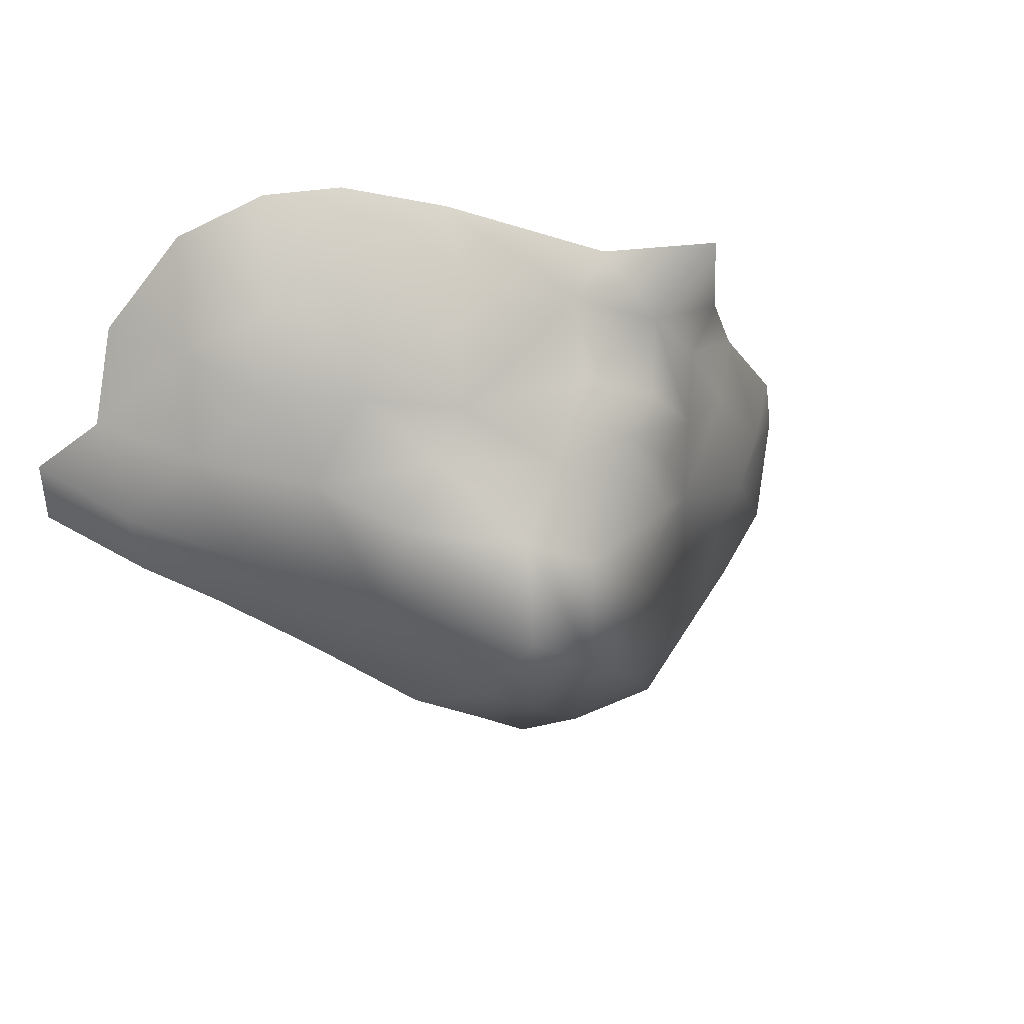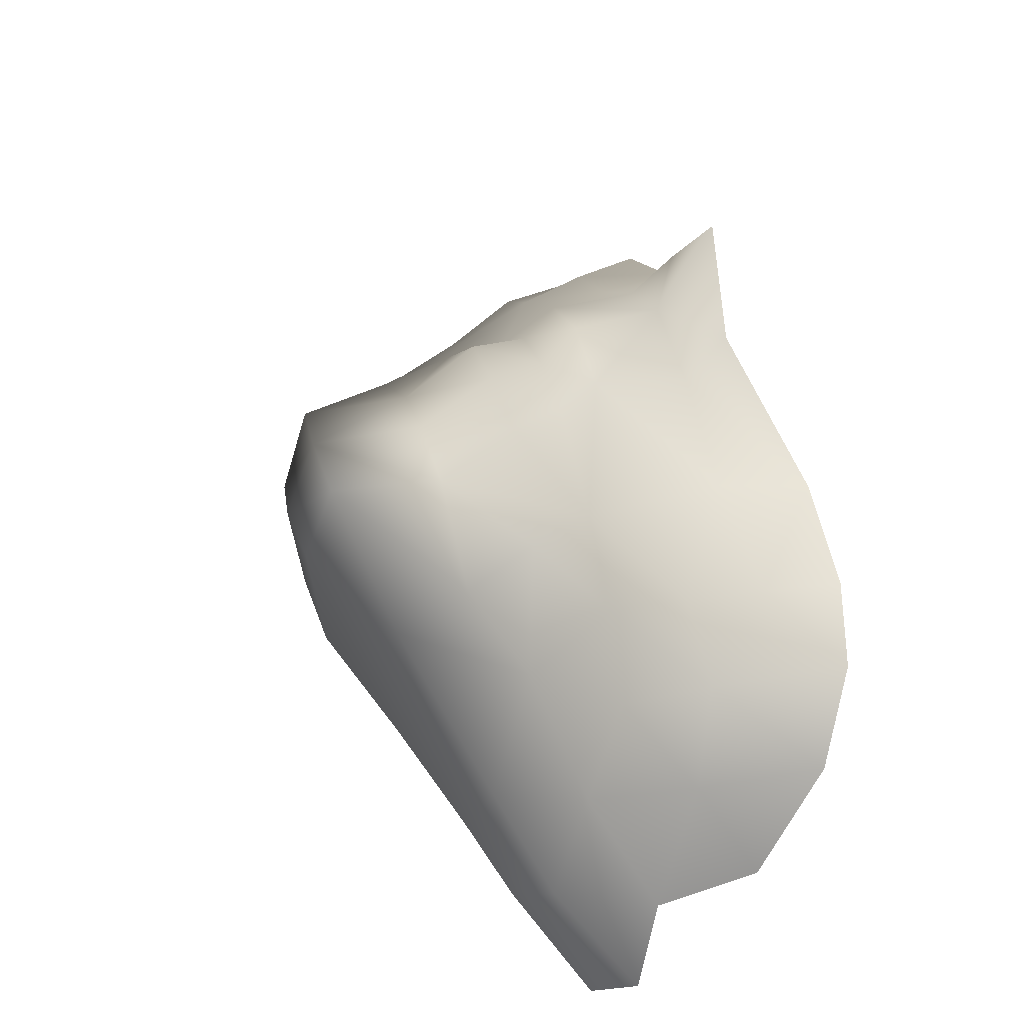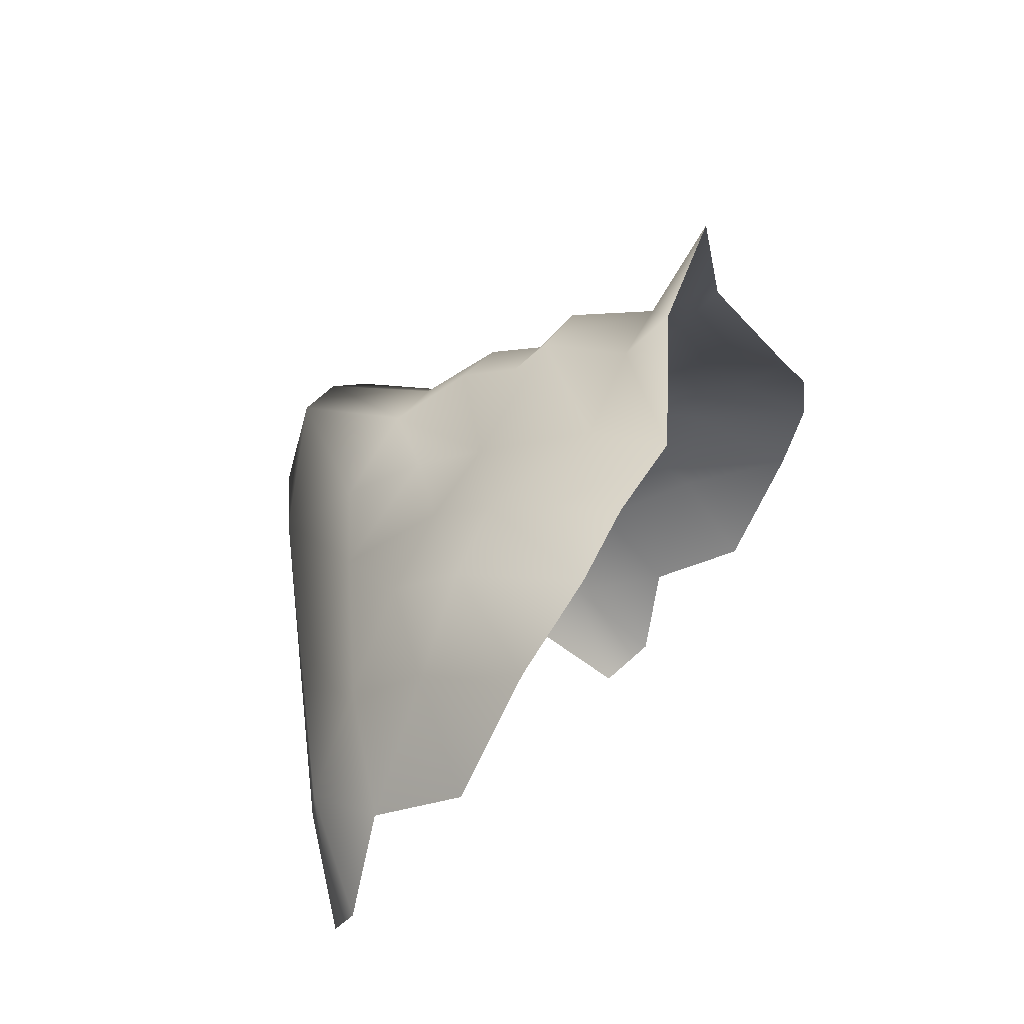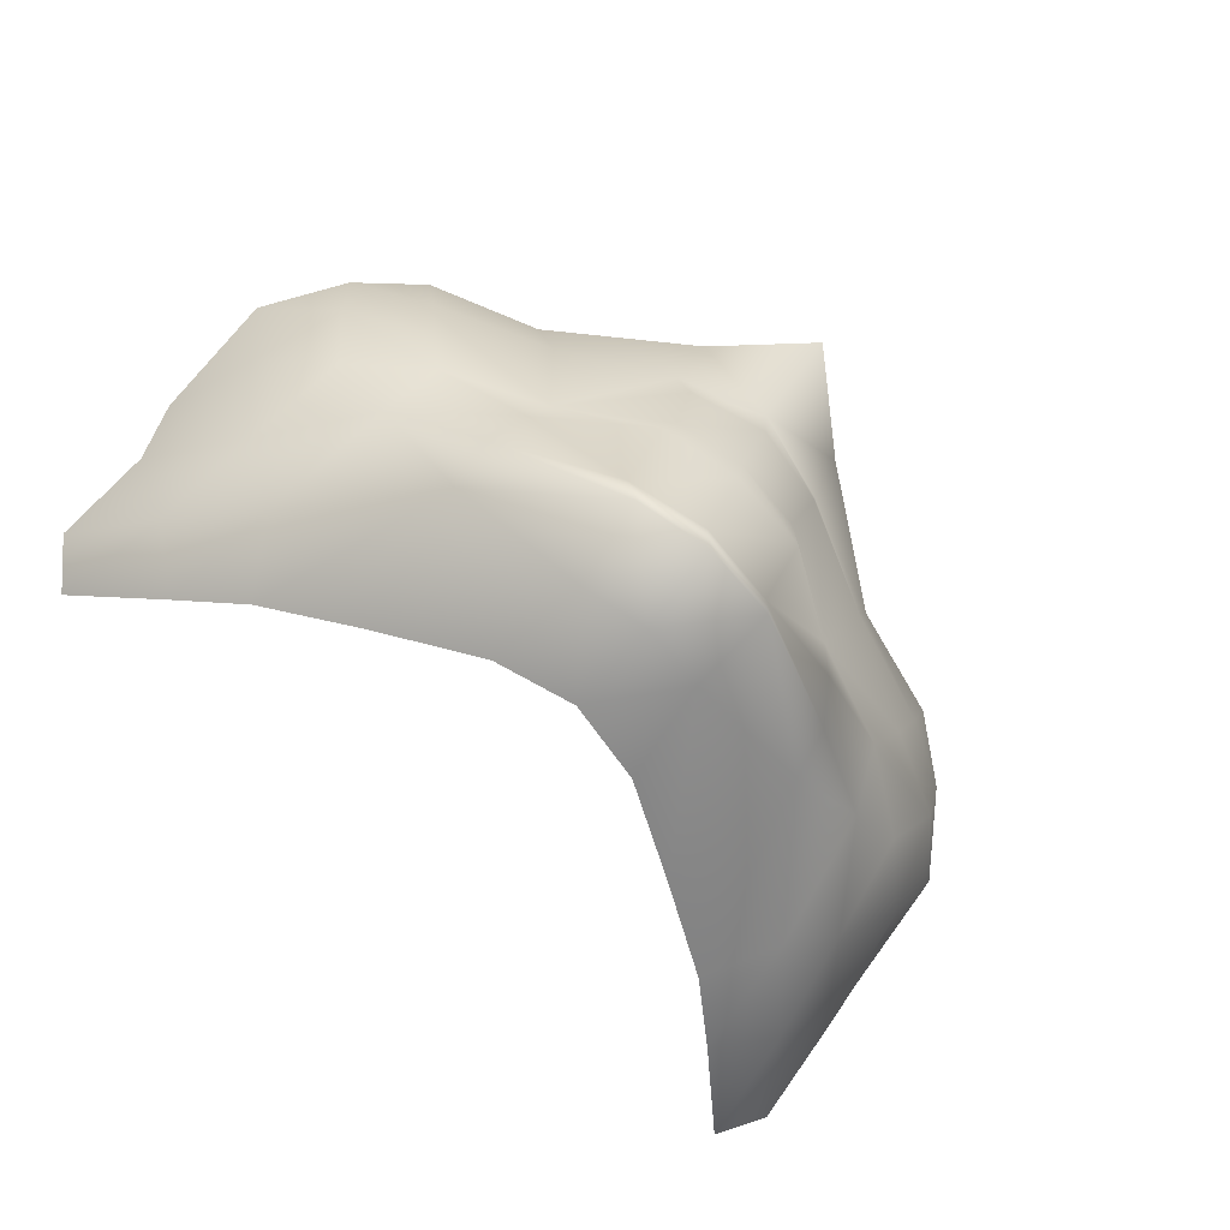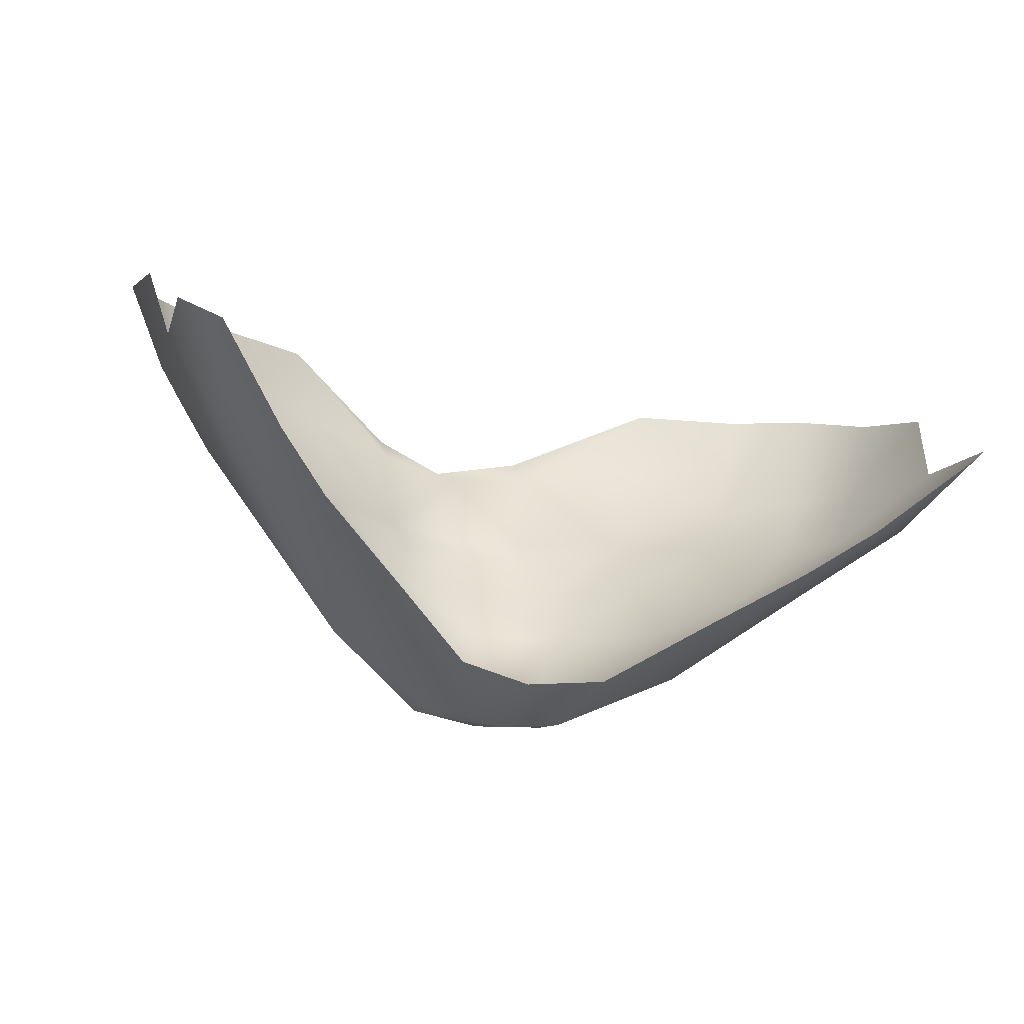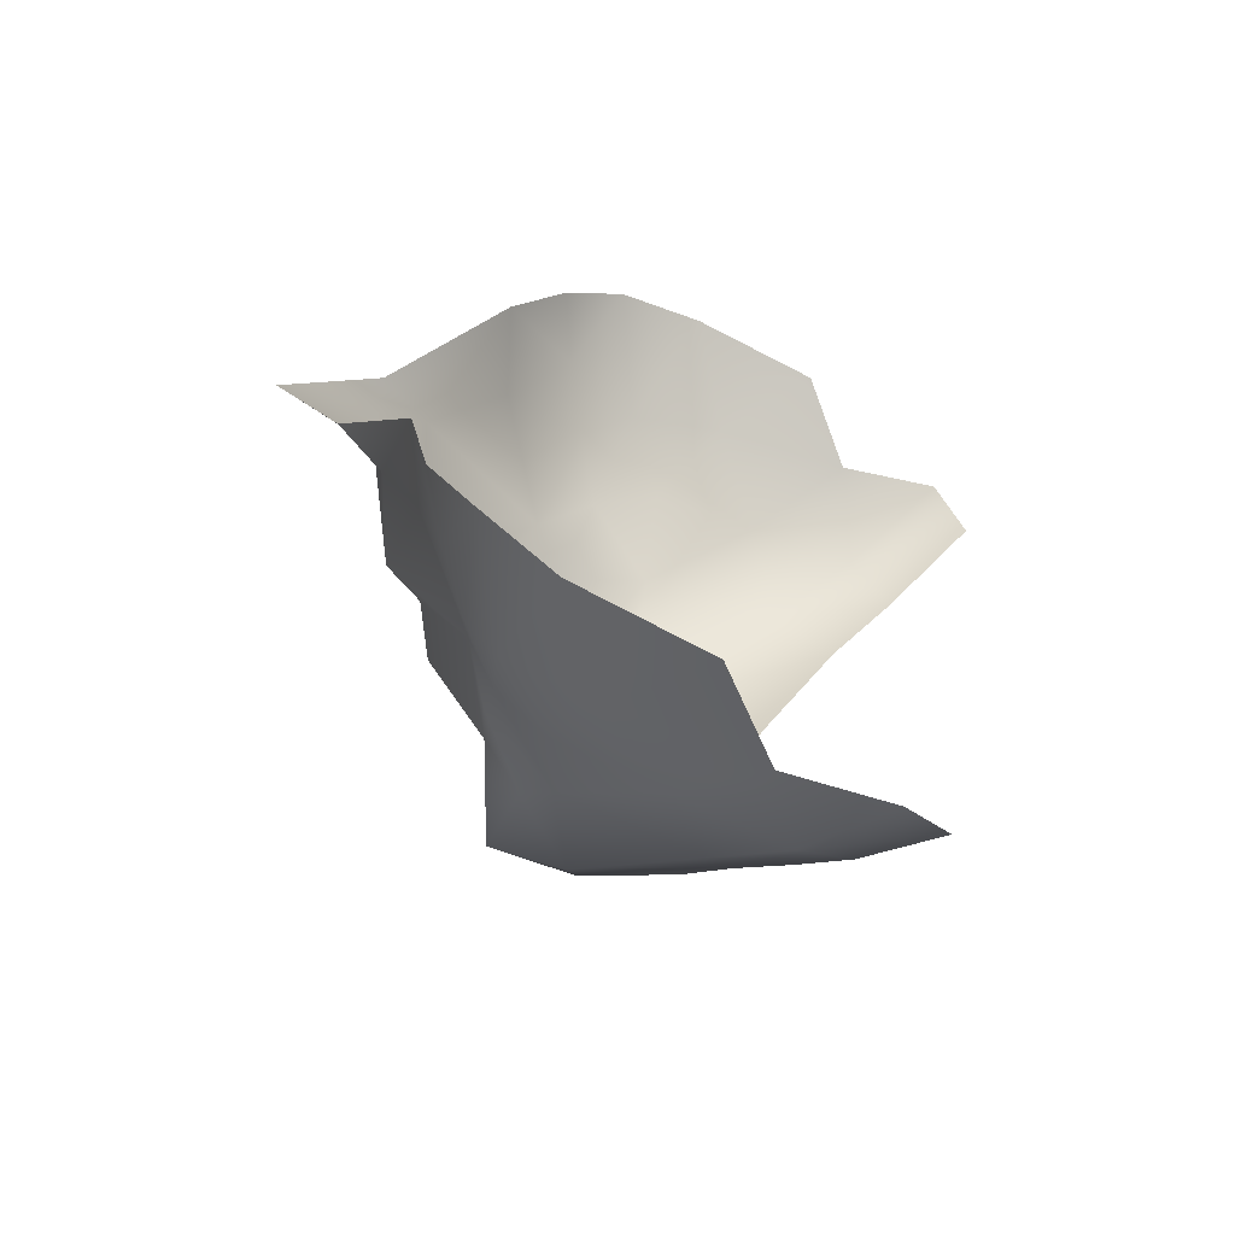
<metadata>
{"format":"obj","ext":"obj","renderer":"f3d","projection":"perspective","resolution":1024,"background":"white","views":[{"elev":-23.2,"azim":-42.8,"up":"+Y"},{"elev":35.1,"azim":75.2,"up":"+Z"},{"elev":14.1,"azim":111.4,"up":"+Z"},{"elev":-80.0,"azim":-40.9,"up":"+Y"},{"elev":-27.6,"azim":160.1,"up":"+Y"},{"elev":19.0,"azim":98.3,"up":"+Y"}]}
</metadata>
<code>
g facial_mouth_geo
v 3.452e-17 1.379 0.1439
v -0.01838 1.388 0.146
v 3.492e-17 1.39 0.1628
v 0.01838 1.388 0.146
v -0.01904 1.379 0.1377
v -0.04685 1.397 0.1254
v 0.01904 1.379 0.1377
v 0.04685 1.397 0.1254
v 0.04222 1.379 0.1256
v 0.01652 1.36 0.1381
v 0.03603 1.353 0.1184
v 0.06682 1.381 0.1162
v 0.07032 1.395 0.1176
v 0.0833 1.393 0.1071
v 0.06262 1.366 0.1134
v 0.07942 1.366 0.1044
v 0.09407 1.385 0.09128
v 0.05713 1.352 0.1096
v 0.08678 1.361 0.08503
v 0.09405 1.373 0.06589
v 0.0902 1.353 0.05782
v 0.07275 1.35 0.09792
v 0.07594 1.342 0.07678
v 0.05995 1.334 0.09872
v 0.07879 1.334 0.0549
v 0.09211 1.349 0.03723
v 0.08425 1.341 0.02958
v 0.0676 1.328 0.04567
v 0.0642 1.325 0.07151
v 0.05519 1.321 0.05687
v 0.04112 1.311 0.09972
v 0.03606 1.31 0.06948
v 0.03869 1.34 0.1151
v 0.04181 1.326 0.1083
v 0.01359 1.297 0.1027
v 0.01649 1.299 0.08191
v -7.945e-18 1.298 0.08575
v 0.01712 1.326 0.1197
v 0.01561 1.303 0.12
v -4.746e-17 1.295 0.1049
v -4.743e-17 1.302 0.1221
v -0.01359 1.297 0.1027
v -0.01649 1.299 0.08191
v -0.03622 1.31 0.06949
v -0.01561 1.303 0.12
v -0.04112 1.311 0.09972
v -0.05519 1.321 0.05687
v -0.0642 1.325 0.07151
v -0.0676 1.328 0.04567
v -0.07879 1.334 0.0549
v -0.08425 1.341 0.02958
v -0.09211 1.349 0.03723
v -0.0902 1.353 0.05782
v -0.07594 1.342 0.07678
v -0.05995 1.334 0.09872
v -0.04181 1.326 0.1083
v -0.01712 1.326 0.1197
v -0.08678 1.361 0.08503
v -0.09405 1.373 0.06589
v -0.09407 1.385 0.09128
v -0.07275 1.35 0.09792
v -0.07942 1.366 0.1044
v -0.0833 1.393 0.1071
v -0.03869 1.34 0.1151
v -0.05713 1.352 0.1096
v -0.03603 1.353 0.1184
v -0.06262 1.366 0.1134
v -0.06682 1.381 0.1162
v -0.07032 1.395 0.1176
v -0.04222 1.379 0.1256
v -0.01746 1.342 0.1303
v -0.01652 1.36 0.1381
v -0.01519 1.353 0.1321
v 3.698e-11 1.36 0.142
v -4.982e-17 1.353 0.1344
v -4.293e-10 1.341 0.1326
v 0.01519 1.353 0.1321
v 0.01746 1.342 0.1303
v -7.952e-10 1.325 0.1226
g facial_mouth_geo_0
f 3 2 1
f 4 3 1
f 5 1 2
f 5 2 6
f 4 1 7
f 8 4 7
f 7 9 8
f 10 7 1
f 7 10 9
f 10 11 9
f 12 8 9
f 8 12 13
f 14 13 12
f 15 12 9
f 14 12 15
f 9 11 15
f 15 16 14
f 17 14 16
f 11 18 15
f 16 15 18
f 17 16 19
f 17 19 20
f 21 20 19
f 19 16 22
f 18 22 16
f 21 19 23
f 23 19 22
f 22 18 24
f 23 22 24
f 21 23 25
f 25 26 21
f 27 26 25
f 28 27 25
f 29 25 23
f 28 25 29
f 23 24 29
f 30 28 29
f 30 29 31
f 24 31 29
f 32 30 31
f 18 33 24
f 18 11 33
f 24 33 34
f 31 24 34
f 31 35 32
f 35 36 32
f 36 35 37
f 34 33 38
f 38 33 11
f 39 31 34
f 35 31 39
f 34 38 39
f 35 40 37
f 35 39 40
f 38 41 39
f 39 41 40
f 40 42 37
f 42 43 37
f 43 42 44
f 45 42 40
f 41 45 40
f 42 46 44
f 46 42 45
f 47 44 46
f 48 47 46
f 49 47 48
f 50 49 48
f 51 49 50
f 52 51 50
f 53 52 50
f 54 50 48
f 50 54 53
f 46 55 48
f 48 55 54
f 56 46 45
f 55 46 56
f 41 57 45
f 45 57 56
f 58 53 54
f 58 59 53
f 59 58 60
f 61 58 54
f 61 54 55
f 62 60 58
f 61 62 58
f 62 63 60
f 56 64 55
f 57 64 56
f 65 61 55
f 62 61 65
f 64 65 55
f 66 65 64
f 65 67 62
f 63 62 67
f 65 66 67
f 67 68 63
f 63 68 69
f 69 68 6
f 70 68 67
f 70 6 68
f 66 70 67
f 6 70 5
f 5 70 66
f 64 57 71
f 66 64 71
f 72 5 66
f 1 5 72
f 73 72 66
f 66 71 73
f 74 1 72
f 72 73 74
f 74 10 1
f 73 75 74
f 75 73 71
f 10 74 75
f 76 71 57
f 76 75 71
f 77 10 75
f 10 77 11
f 78 77 75
f 78 11 77
f 76 78 75
f 78 38 11
f 79 76 57
f 76 79 78
f 79 38 78
f 41 79 57
f 38 79 41

</code>
